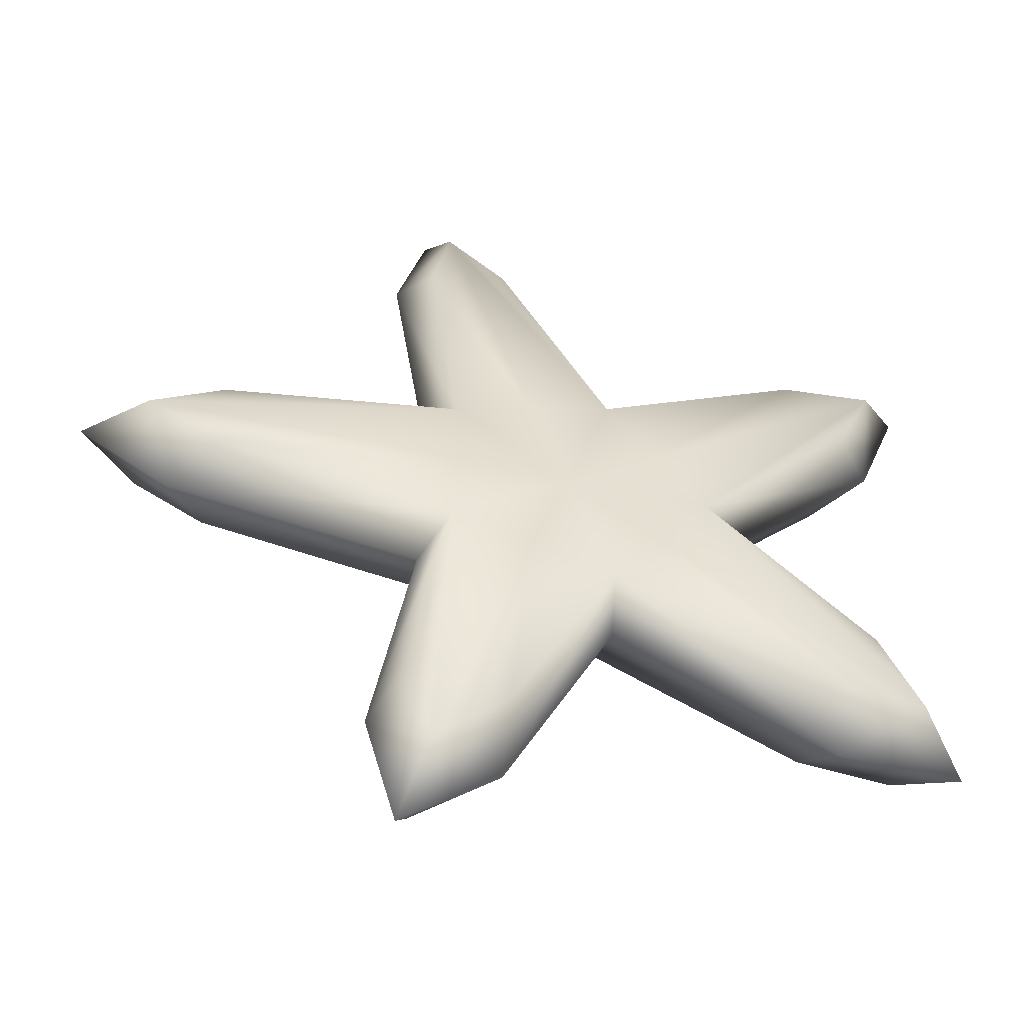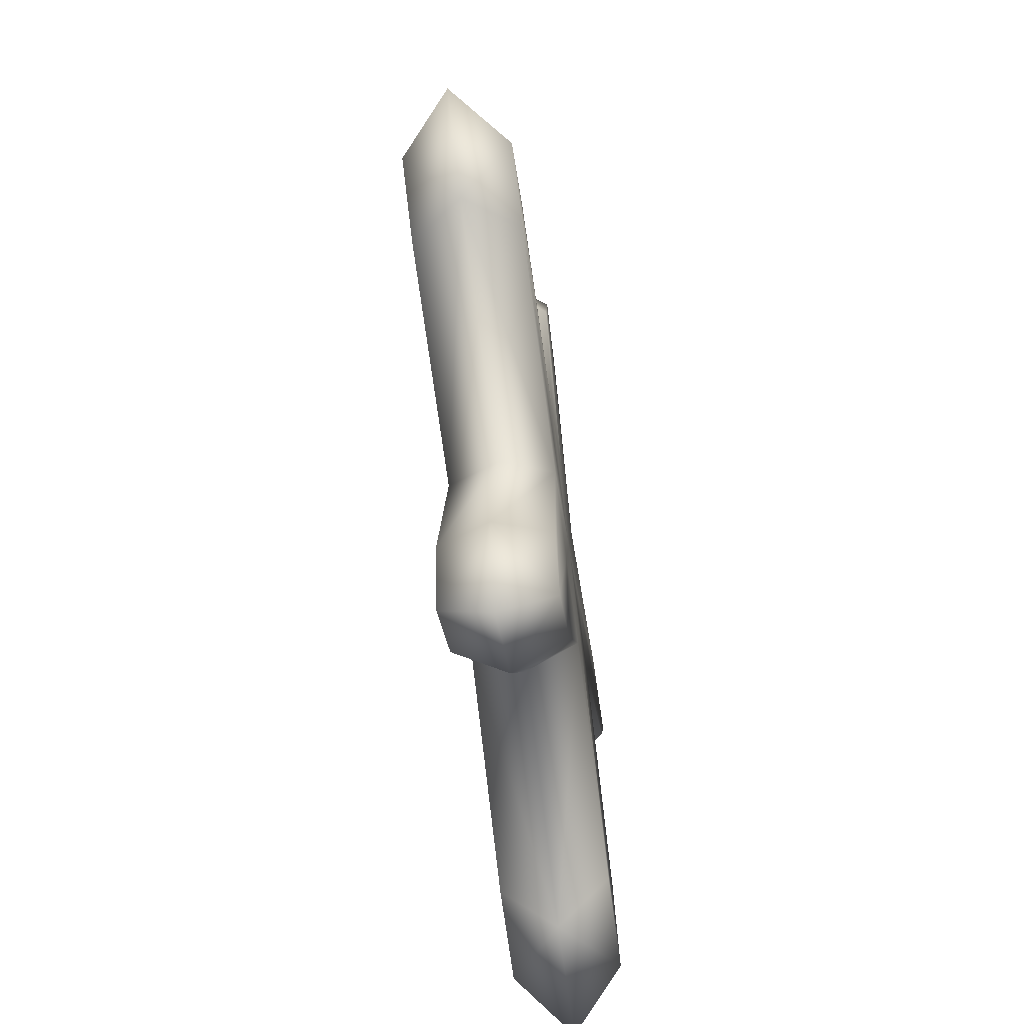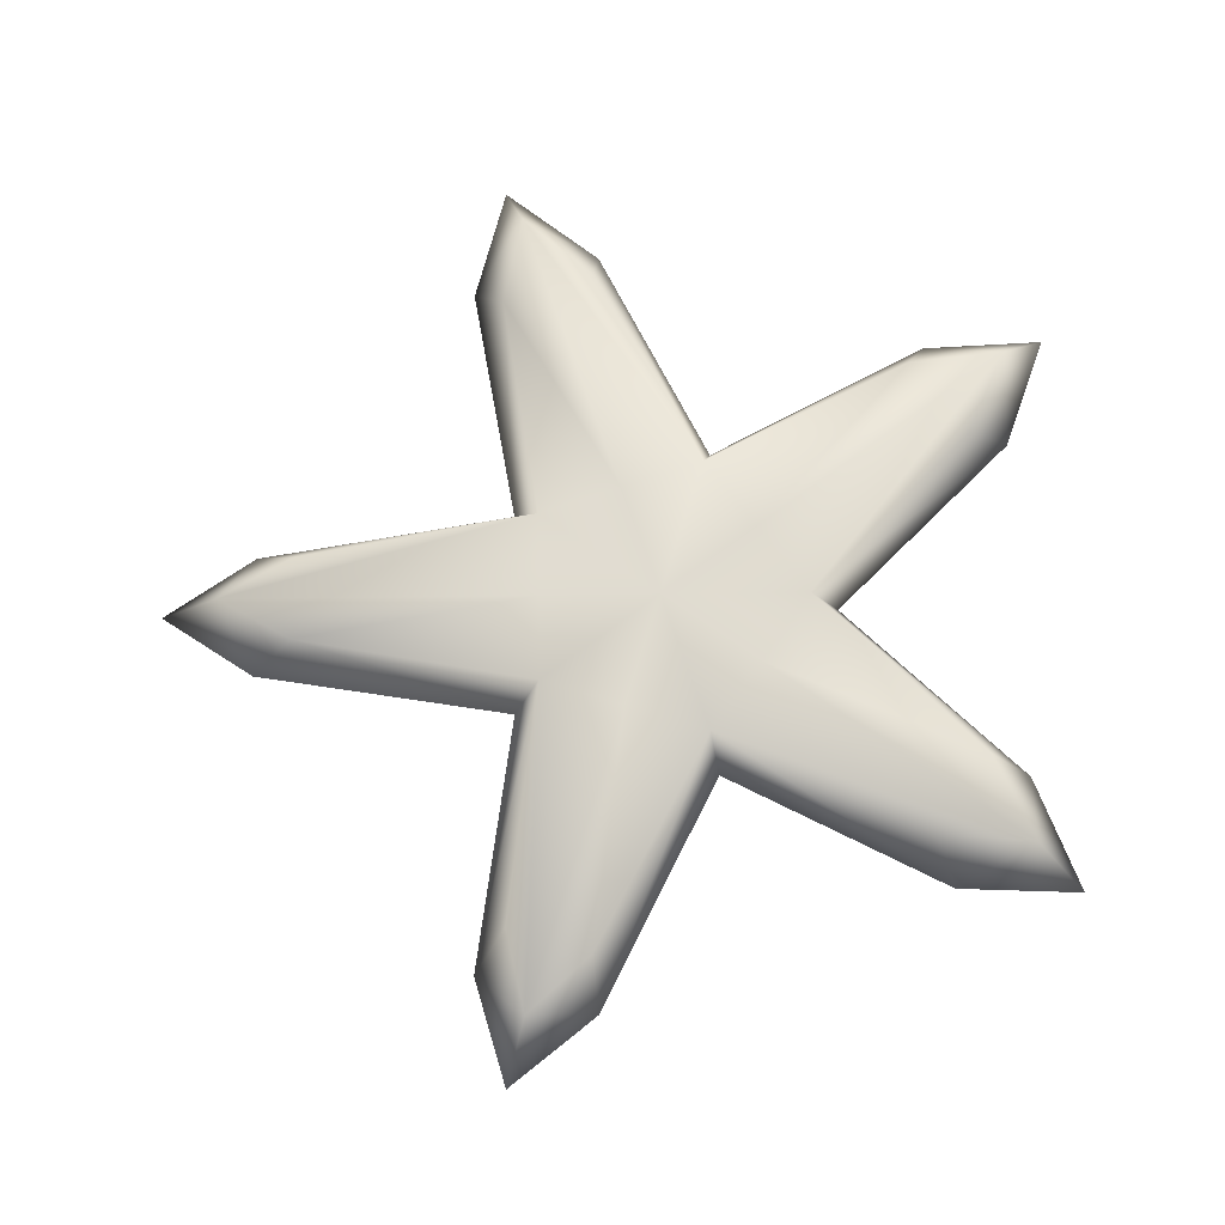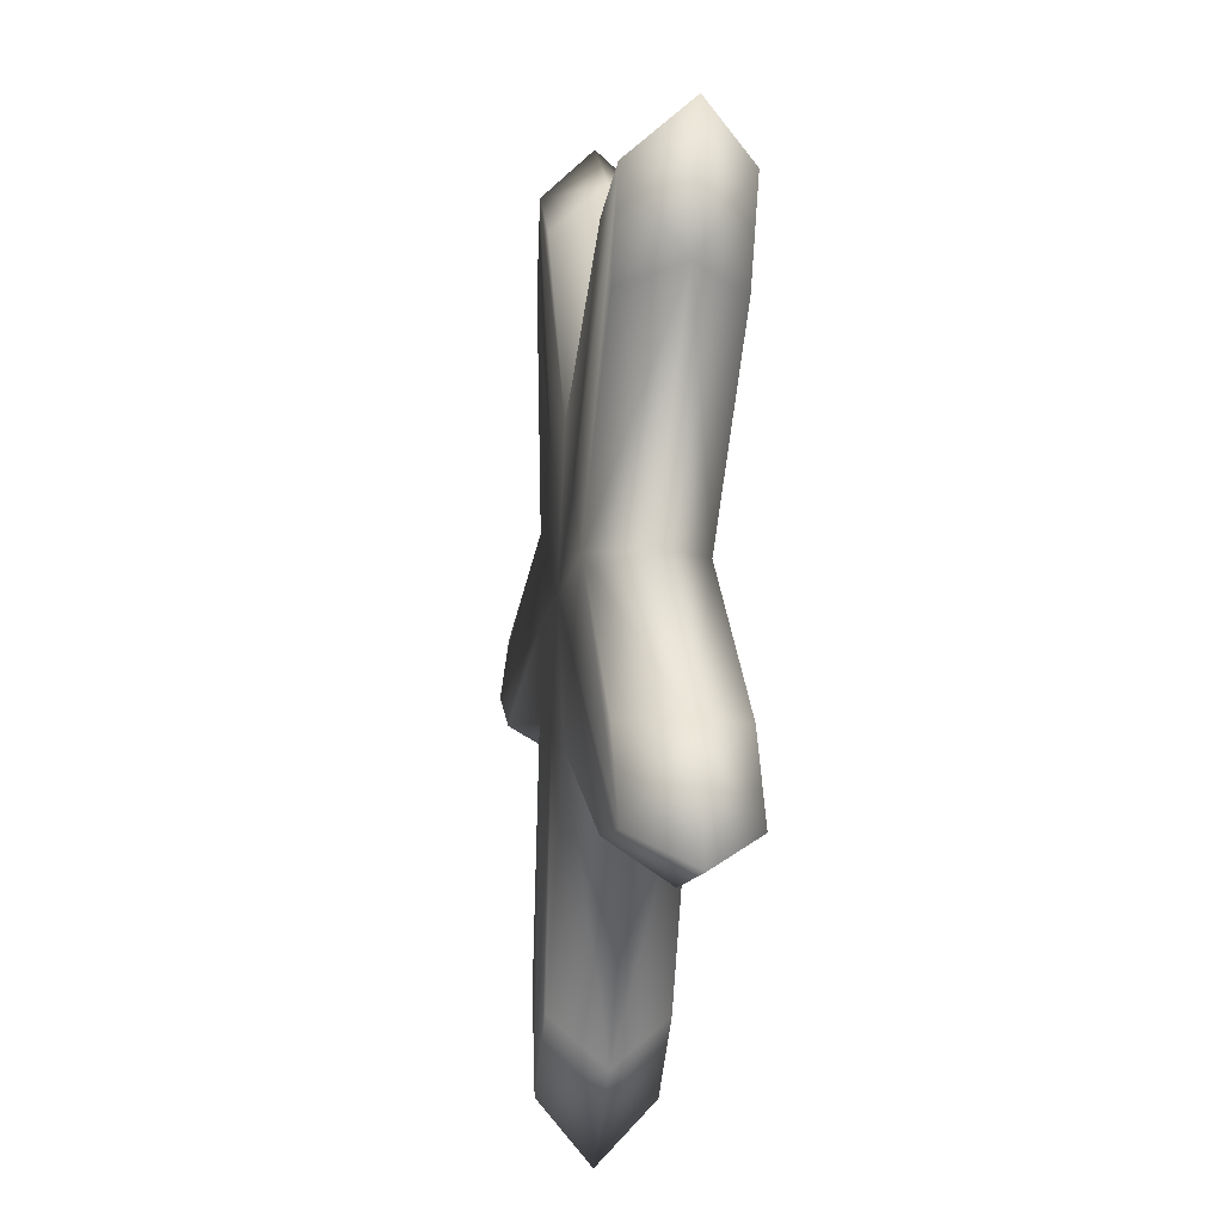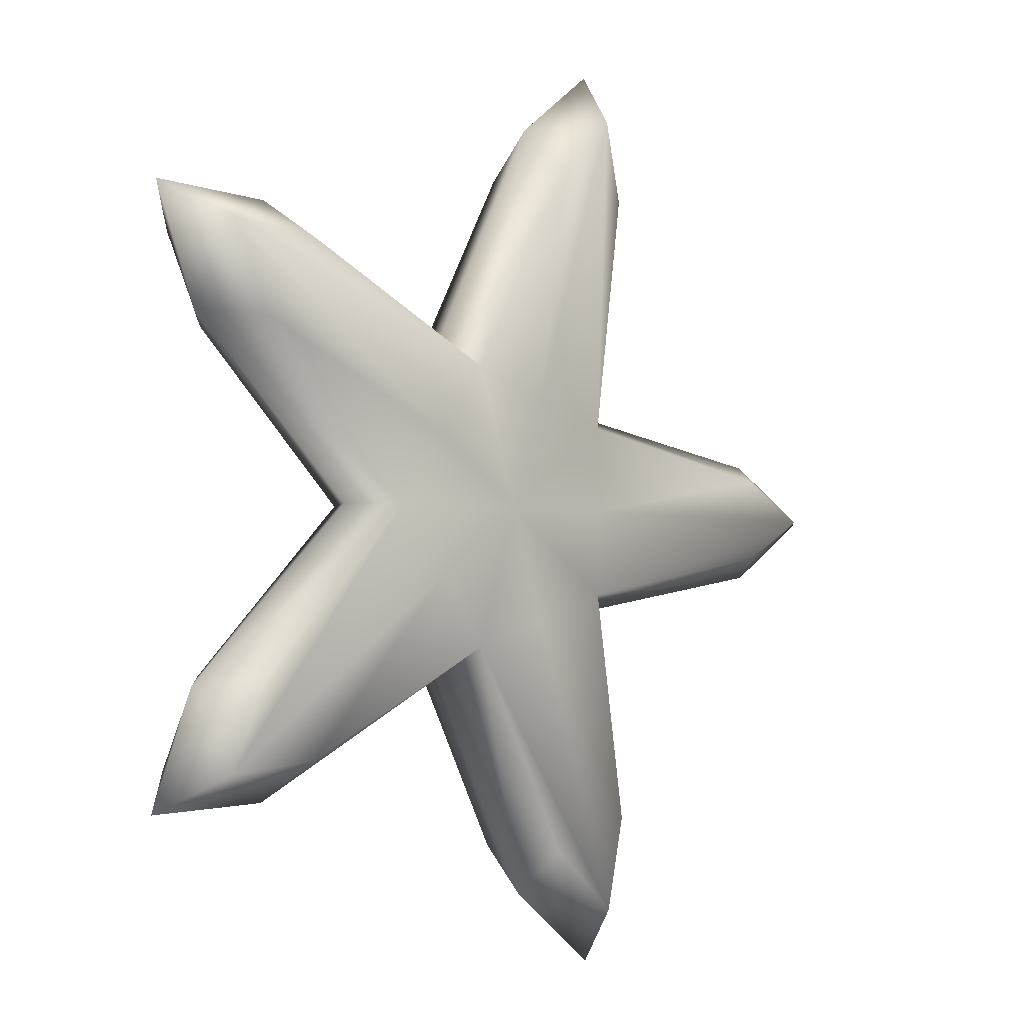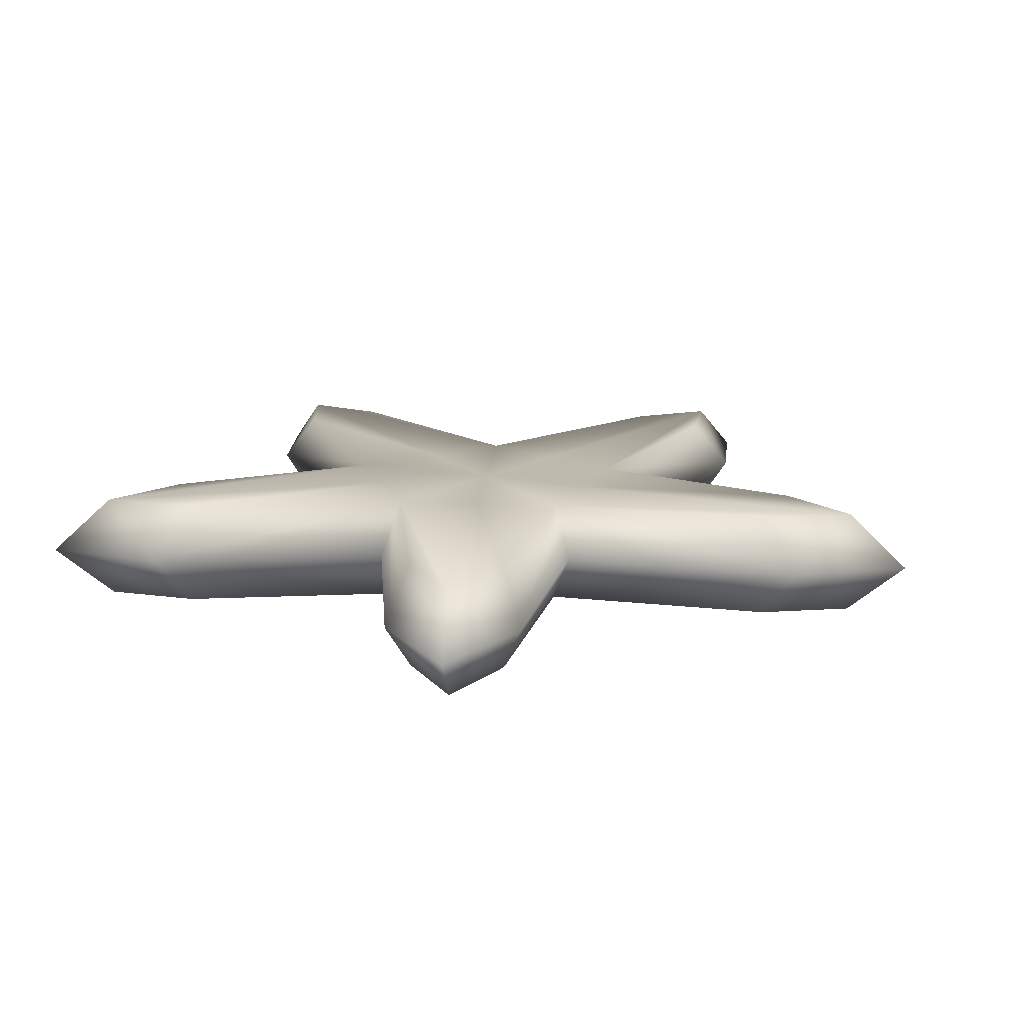
<metadata>
{"format":"obj","ext":"obj","renderer":"f3d","projection":"perspective","resolution":1024,"background":"white","views":[{"elev":-51.9,"azim":-13.4,"up":"+Z"},{"elev":-67.4,"azim":-82.0,"up":"+Z"},{"elev":70.2,"azim":-0.8,"up":"+Y"},{"elev":-13.3,"azim":81.5,"up":"+Z"},{"elev":-3.0,"azim":136.8,"up":"+Z"},{"elev":15.9,"azim":130.2,"up":"+Y"}]}
</metadata>
<code>
o Starfish_01_LOD3_Star.011
v -24.19 0.2967 30
v -24.19 -0.2967 30
v -23.05 0.3005 28.59
v -23.05 -0.3005 28.59
v -24.75 0.2967 29.23
v -24.75 -0.2967 29.23
v -25.74 0.3005 27.71
v -25.74 -0.3005 27.71
v -25.66 0.2966 29.52
v -25.66 -0.2966 29.52
v -27.41 0.3005 30
v -27.41 -0.3005 30
v -25.66 0.2966 30.48
v -25.66 -0.2966 30.48
v -25.74 0.3005 32.29
v -25.74 -0.3005 32.29
v -24.75 0.2966 30.78
v -24.75 -0.2966 30.78
v -23.05 0.3005 31.42
v -23.05 -0.3005 31.42
v -25.21 0.2966 30.63
v -25.67 0.2966 30
v -25.21 0.2966 29.37
v -24.47 0.2966 29.61
v -24.47 0.2966 30.39
v -24.47 -0.2966 29.61
v -25.21 -0.2966 30.63
v -25.21 -0.2966 29.37
v -24.47 -0.2966 30.39
v -25.67 -0.2966 30
v -25.86 -0.3006 28.23
v -25.86 0.3006 28.23
v -25.35 0.3006 28.07
v -25.35 -0.3006 28.07
v -27 0.3006 29.76
v -27 -0.3006 29.76
v -27 -0.3006 30.24
v -27 0.3006 30.24
v -23.27 0.3006 29.07
v -23.27 -0.3006 29.07
v -23.58 0.3006 28.64
v -23.58 -0.3006 28.64
v -23.58 0.3006 31.36
v -23.58 -0.3006 31.36
v -23.27 0.3006 30.93
v -23.27 -0.3006 30.93
v -25.84 0.3006 31.83
v -25.84 -0.3006 31.83
v -25.39 0.3006 31.97
v -25.39 -0.3006 31.97
v -24.02 0 30
v -22.77 0 31.62
v -22.77 0 28.38
v -24.7 0 29.06
v -25.85 0 27.38
v -25.8 -0 29.42
v -27.75 0 30
v -25.8 -0 30.58
v -25.85 -0 32.62
v -24.7 0 30.94
v -25.31 0 27.81
v -26.03 -0 28.05
v -27.24 -0 29.66
v -27.24 -0 30.35
v -23.46 -0 28.41
v -23.02 0 29.03
v -23.02 0 30.97
v -23.46 0 31.59
v -25.36 -0 32.23
v -26.02 0 32.02
v -25 -0.2966 30
v -25 0.2966 30
f 10 36 63 56
f 65 54 5 41
f 32 62 56 9
f 26 6 42 4
f 65 42 6 54
f 1 39 3 24
f 38 64 58 13
f 17 43 19 25
f 4 42 65 53
f 12 37 64 57
f 1 45 67 51
f 6 34 61 54
f 67 45 19 52
f 63 36 12 57
f 66 40 4 53
f 10 56 62 31
f 12 30 14 37
f 4 40 2 26
f 9 56 63 35
f 16 27 18 50
f 68 44 20 52
f 8 31 62 55
f 70 48 16 59
f 61 34 8 55
f 1 51 66 39
f 16 50 69 59
f 23 7 32 9
f 22 11 38 13
f 15 59 69 49
f 30 12 36 10
f 2 40 66 51
f 24 3 41 5
f 29 20 44 18
f 2 51 67 46
f 18 44 68 60
f 14 48 70 58
f 25 19 45 1
f 21 15 49 17
f 13 47 15 21
f 13 58 70 47
f 69 50 18 60
f 69 60 17 49
f 28 8 34 6
f 2 46 20 29
f 27 16 48 14
f 68 52 19 43
f 17 60 68 43
f 61 55 7 33
f 7 55 62 32
f 9 35 11 22
f 70 59 15 47
f 14 58 64 37
f 5 54 61 33
f 3 53 65 41
f 67 52 20 46
f 63 57 11 35
f 11 57 64 38
f 66 53 3 39
f 5 33 7 23
f 8 28 10 31
f 2 29 71
f 29 18 71
f 18 27 71
f 27 14 71
f 14 30 71
f 30 10 71
f 10 28 71
f 28 6 71
f 6 26 71
f 26 2 71
f 17 25 72
f 25 1 72
f 1 24 72
f 24 5 72
f 5 23 72
f 23 9 72
f 9 22 72
f 22 13 72
f 13 21 72
f 21 17 72

</code>
